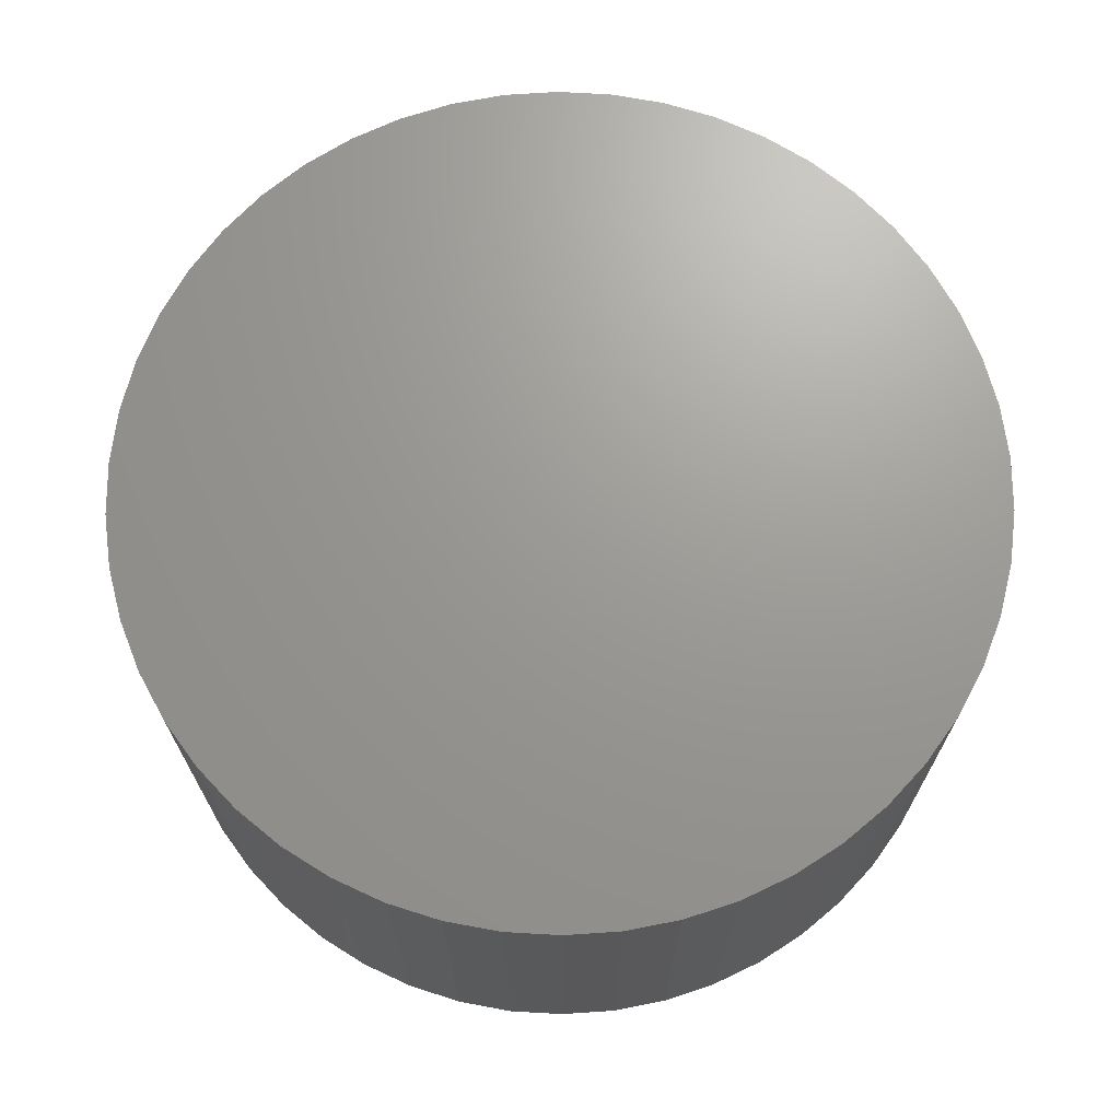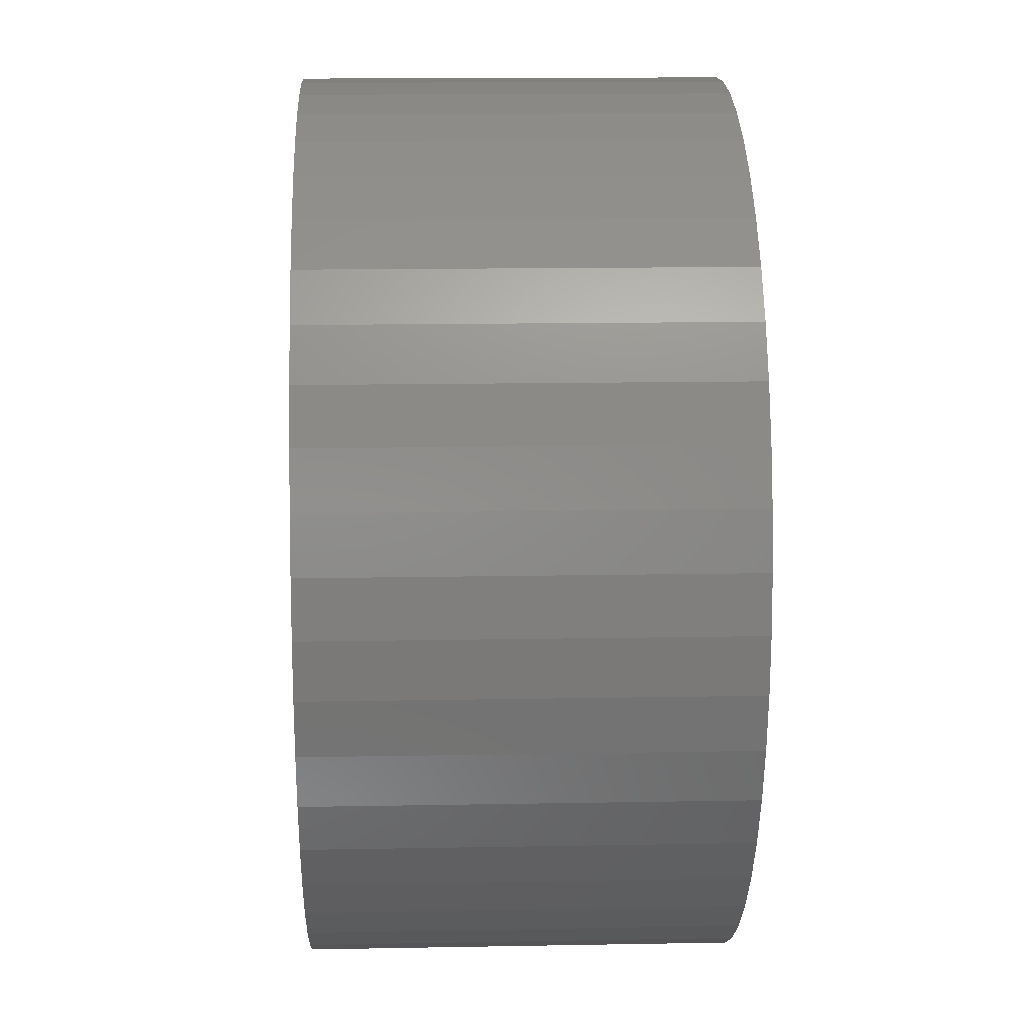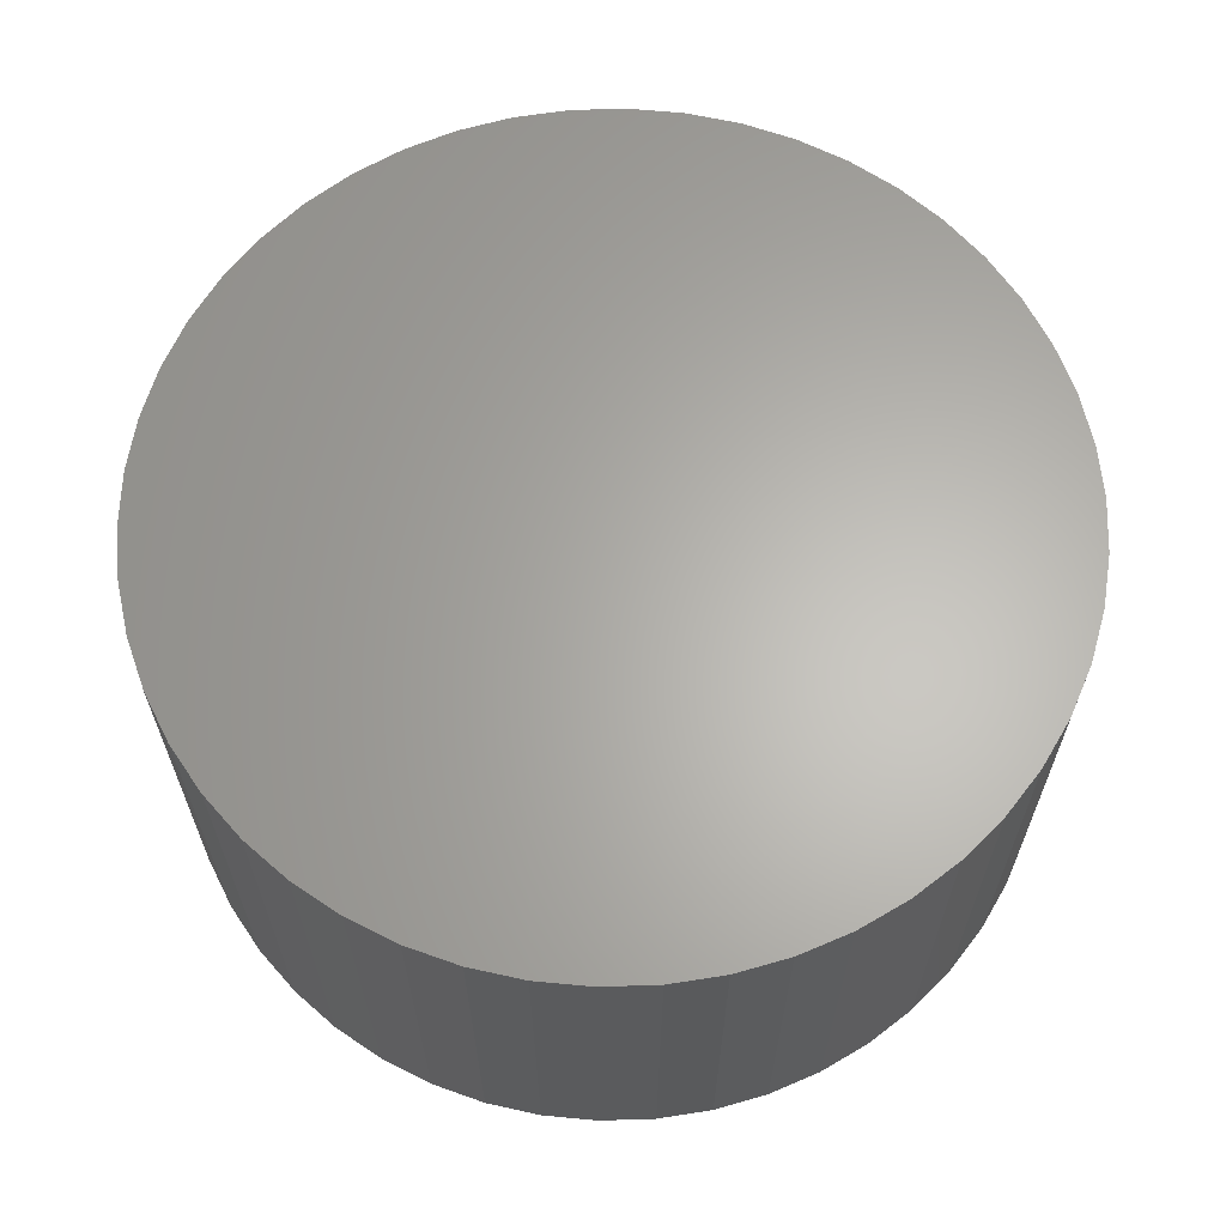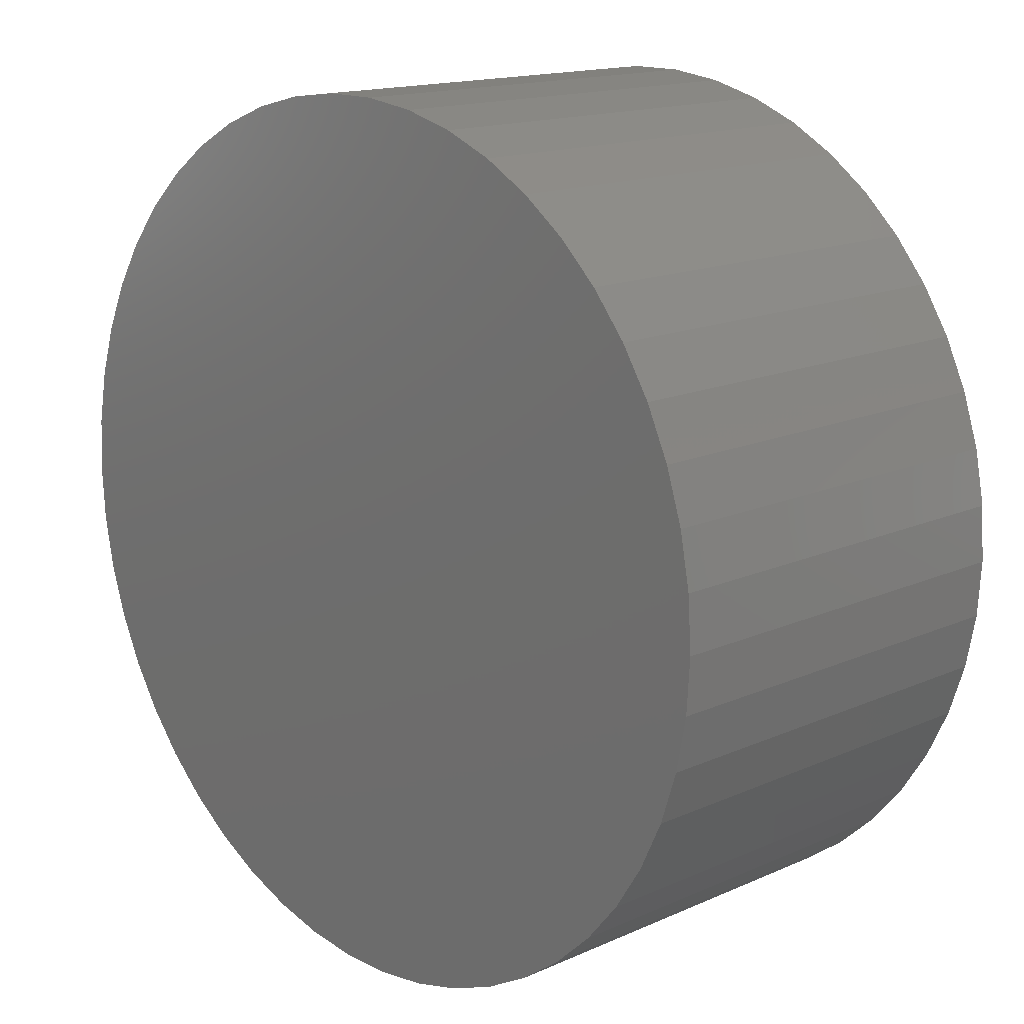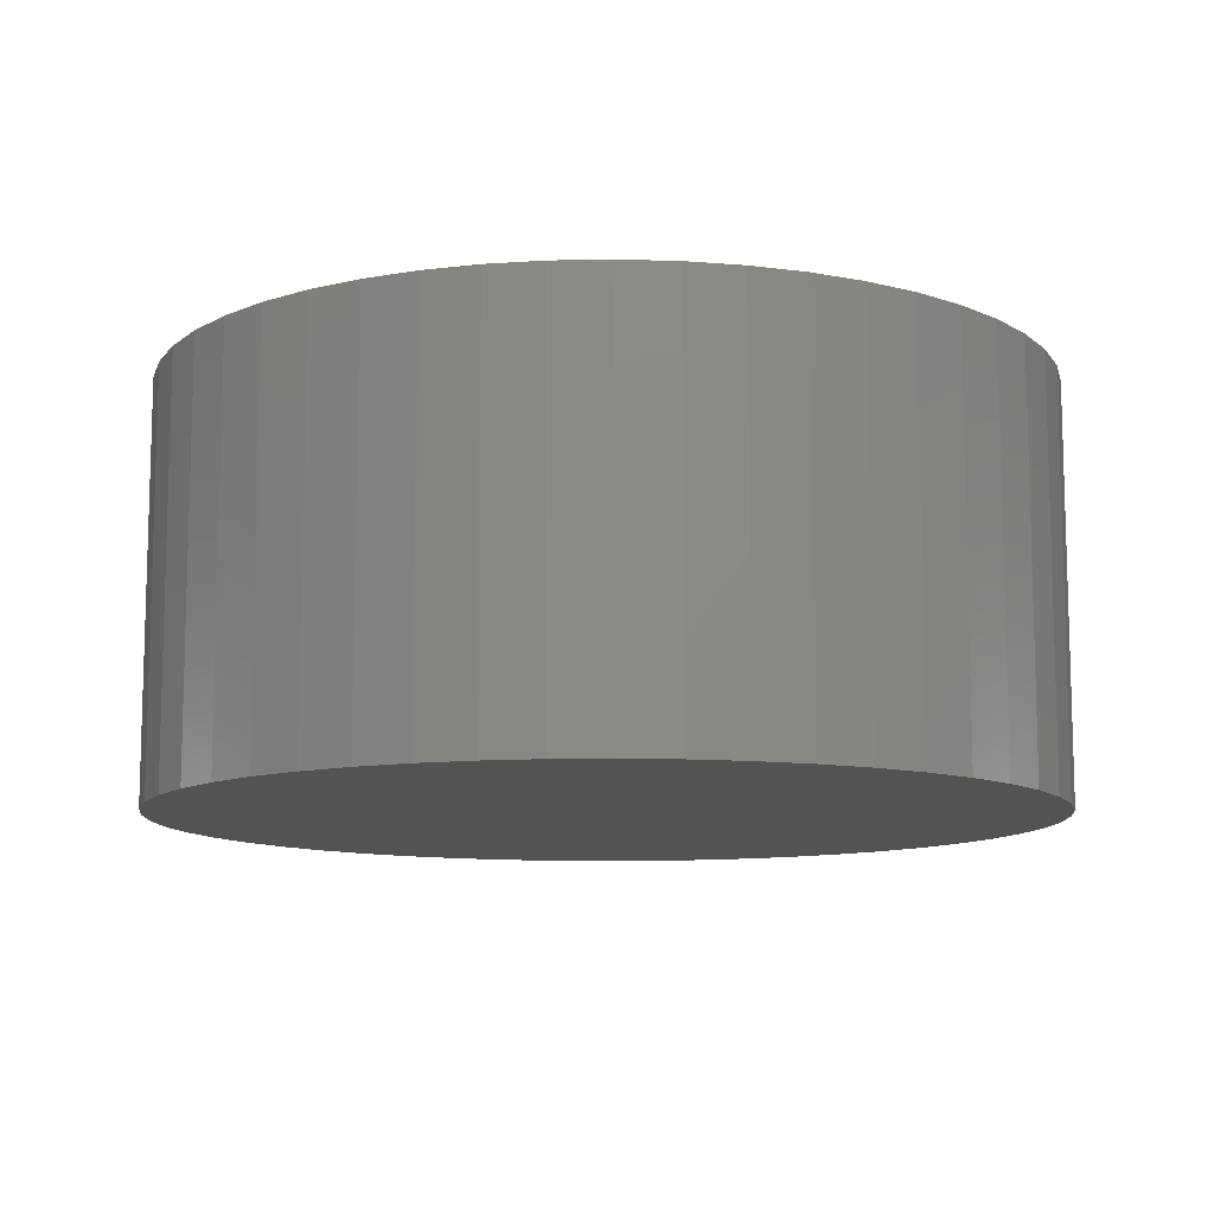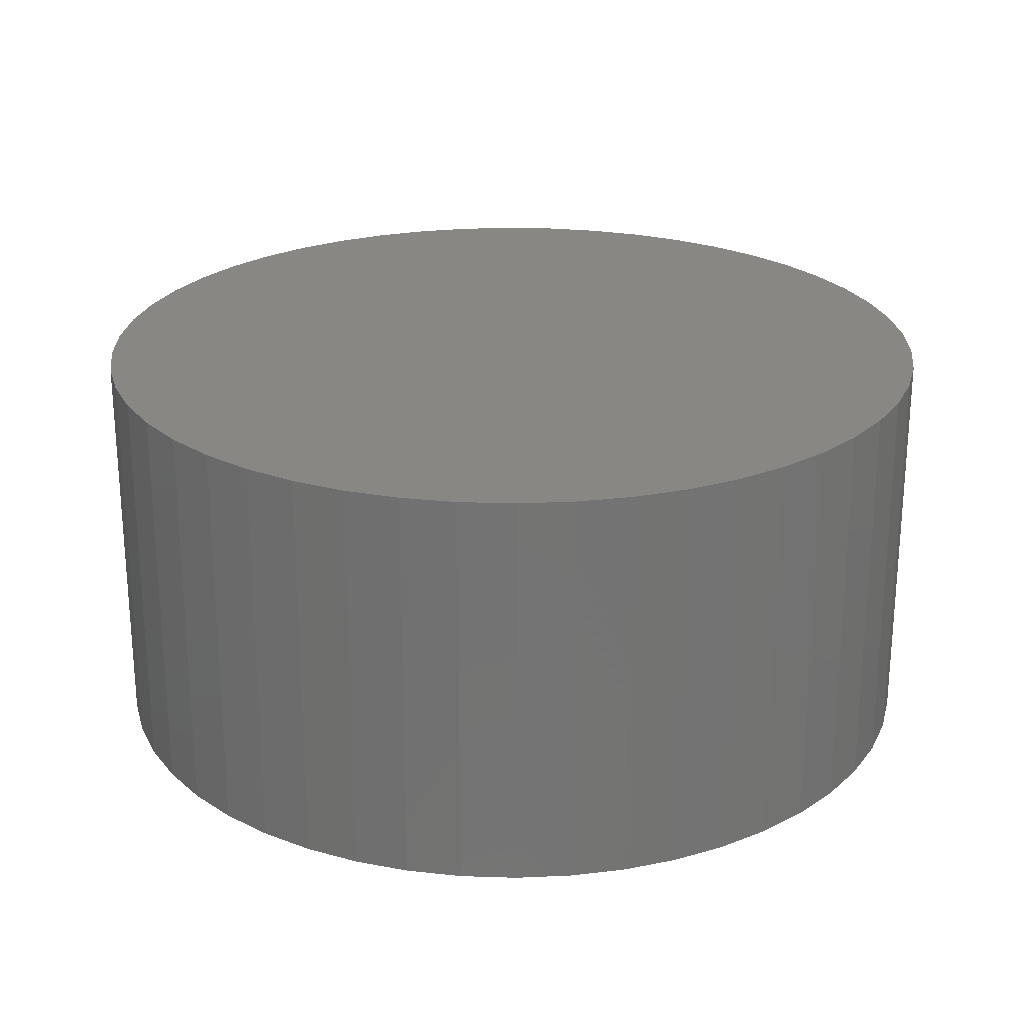
<metadata>
{"format":"stl","ext":"stl","renderer":"f3d","projection":"perspective","resolution":1024,"background":"white","views":[{"elev":69.5,"azim":-176.7,"up":"+Z"},{"elev":14.3,"azim":87.7,"up":"+Y"},{"elev":64.0,"azim":41.4,"up":"+Z"},{"elev":15.4,"azim":-133.2,"up":"+Y"},{"elev":-10.8,"azim":89.2,"up":"+Z"},{"elev":24.1,"azim":-126.5,"up":"+Z"}]}
</metadata>
<code>
# stl→obj: 100 verts, 196 faces
v 5.35 0 2.5
v 5.308 0.6705 -2.5
v 5.308 0.6705 2.5
v 5.35 0 -2.5
v -5.35 0 -2.5
v -5.308 0.6705 2.5
v -5.308 0.6705 -2.5
v -5.35 0 2.5
v 0.3359 5.339 -2.5
v -0.3359 5.339 2.5
v 0.3359 5.339 2.5
v -0.3359 5.339 -2.5
v 5.308 -0.6705 2.5
v 5.182 1.33 2.5
v 5.182 -1.33 2.5
v 4.974 1.969 2.5
v 4.974 -1.969 2.5
v 4.688 2.577 2.5
v 4.688 -2.577 2.5
v 4.328 3.145 2.5
v 4.328 -3.145 2.5
v 3.9 3.662 2.5
v 3.9 -3.662 2.5
v 3.41 4.122 2.5
v 3.41 -4.122 2.5
v 2.867 4.517 2.5
v 2.867 -4.517 2.5
v 2.278 4.841 2.5
v 2.278 -4.841 2.5
v 1.653 5.088 2.5
v 1.653 -5.088 2.5
v 1.002 5.255 2.5
v 1.002 -5.255 2.5
v 0.3359 -5.339 2.5
v -0.3359 -5.339 2.5
v -1.002 5.255 2.5
v -1.002 -5.255 2.5
v -1.653 5.088 2.5
v -1.653 -5.088 2.5
v -2.278 4.841 2.5
v -2.278 -4.841 2.5
v -2.867 4.517 2.5
v -2.867 -4.517 2.5
v -3.41 4.122 2.5
v -3.41 -4.122 2.5
v -3.9 3.662 2.5
v -3.9 -3.662 2.5
v -4.328 3.145 2.5
v -4.328 -3.145 2.5
v -4.688 2.577 2.5
v -4.688 -2.577 2.5
v -4.974 1.969 2.5
v -4.974 -1.969 2.5
v -5.182 1.33 2.5
v -5.182 -1.33 2.5
v -5.308 -0.6705 2.5
v 3.9 3.662 -2.5
v 3.41 4.122 -2.5
v 5.308 -0.6705 -2.5
v 5.182 -1.33 -2.5
v 5.182 1.33 -2.5
v 4.974 -1.969 -2.5
v 4.974 1.969 -2.5
v 4.688 -2.577 -2.5
v 4.688 2.577 -2.5
v 4.328 -3.145 -2.5
v 4.328 3.145 -2.5
v 3.9 -3.662 -2.5
v 3.41 -4.122 -2.5
v 2.867 -4.517 -2.5
v 2.867 4.517 -2.5
v 2.278 -4.841 -2.5
v 2.278 4.841 -2.5
v 1.653 -5.088 -2.5
v 1.653 5.088 -2.5
v 1.002 -5.255 -2.5
v 1.002 5.255 -2.5
v 0.3359 -5.339 -2.5
v -0.3359 -5.339 -2.5
v -1.002 -5.255 -2.5
v -1.002 5.255 -2.5
v -1.653 -5.088 -2.5
v -1.653 5.088 -2.5
v -2.278 -4.841 -2.5
v -2.278 4.841 -2.5
v -2.867 -4.517 -2.5
v -2.867 4.517 -2.5
v -3.41 -4.122 -2.5
v -3.41 4.122 -2.5
v -3.9 -3.662 -2.5
v -3.9 3.662 -2.5
v -4.328 -3.145 -2.5
v -4.328 3.145 -2.5
v -4.688 -2.577 -2.5
v -4.688 2.577 -2.5
v -4.974 -1.969 -2.5
v -4.974 1.969 -2.5
v -5.182 -1.33 -2.5
v -5.182 1.33 -2.5
v -5.308 -0.6705 -2.5
f 1 2 3
f 2 1 4
f 5 6 7
f 6 5 8
f 9 10 11
f 10 9 12
f 3 13 1
f 14 13 3
f 14 15 13
f 16 15 14
f 16 17 15
f 18 17 16
f 18 19 17
f 20 19 18
f 20 21 19
f 22 21 20
f 22 23 21
f 24 23 22
f 24 25 23
f 26 25 24
f 26 27 25
f 28 27 26
f 28 29 27
f 30 29 28
f 30 31 29
f 32 31 30
f 32 33 31
f 11 33 32
f 11 34 33
f 10 34 11
f 10 35 34
f 36 35 10
f 36 37 35
f 38 37 36
f 38 39 37
f 40 39 38
f 40 41 39
f 42 41 40
f 42 43 41
f 44 43 42
f 44 45 43
f 46 45 44
f 46 47 45
f 48 47 46
f 48 49 47
f 50 49 48
f 50 51 49
f 52 51 50
f 52 53 51
f 54 53 52
f 54 55 53
f 6 55 54
f 6 56 55
f 56 6 8
f 57 24 22
f 24 57 58
f 59 2 4
f 60 2 59
f 60 61 2
f 62 61 60
f 62 63 61
f 64 63 62
f 64 65 63
f 66 65 64
f 66 67 65
f 68 67 66
f 68 57 67
f 69 57 68
f 69 58 57
f 70 58 69
f 70 71 58
f 72 71 70
f 72 73 71
f 74 73 72
f 74 75 73
f 76 75 74
f 76 77 75
f 78 77 76
f 78 9 77
f 79 9 78
f 79 12 9
f 80 12 79
f 80 81 12
f 82 81 80
f 82 83 81
f 84 83 82
f 84 85 83
f 86 85 84
f 86 87 85
f 88 87 86
f 88 89 87
f 90 89 88
f 90 91 89
f 92 91 90
f 92 93 91
f 94 93 92
f 94 95 93
f 96 95 94
f 96 97 95
f 98 97 96
f 98 99 97
f 100 99 98
f 100 7 99
f 7 100 5
f 89 46 44
f 46 89 91
f 83 40 38
f 40 83 85
f 16 65 18
f 65 16 63
f 75 32 30
f 32 75 77
f 71 28 26
f 28 71 73
f 97 50 95
f 50 97 52
f 93 46 91
f 46 93 48
f 12 36 10
f 36 12 81
f 15 59 13
f 59 15 60
f 14 63 16
f 63 14 61
f 3 61 14
f 61 3 2
f 18 67 20
f 67 18 65
f 73 30 28
f 30 73 75
f 58 26 24
f 26 58 71
f 99 52 97
f 52 99 54
f 85 42 40
f 42 85 87
f 13 4 1
f 4 13 59
f 90 45 47
f 45 90 88
f 94 53 96
f 53 94 51
f 100 8 5
f 8 100 56
f 79 34 35
f 34 79 78
f 72 27 29
f 27 72 70
f 23 66 21
f 66 23 68
f 20 57 22
f 57 20 67
f 77 11 32
f 11 77 9
f 95 48 93
f 48 95 50
f 7 54 99
f 54 7 6
f 87 44 42
f 44 87 89
f 81 38 36
f 38 81 83
f 21 64 19
f 64 21 66
f 84 39 41
f 39 84 82
f 90 49 92
f 49 90 47
f 96 55 98
f 55 96 53
f 69 23 25
f 23 69 68
f 74 29 31
f 29 74 72
f 76 31 33
f 31 76 74
f 78 33 34
f 33 78 76
f 17 60 15
f 60 17 62
f 80 35 37
f 35 80 79
f 86 41 43
f 41 86 84
f 82 37 39
f 37 82 80
f 98 56 100
f 56 98 55
f 70 25 27
f 25 70 69
f 19 62 17
f 62 19 64
f 88 43 45
f 43 88 86
f 92 51 94
f 51 92 49

</code>
